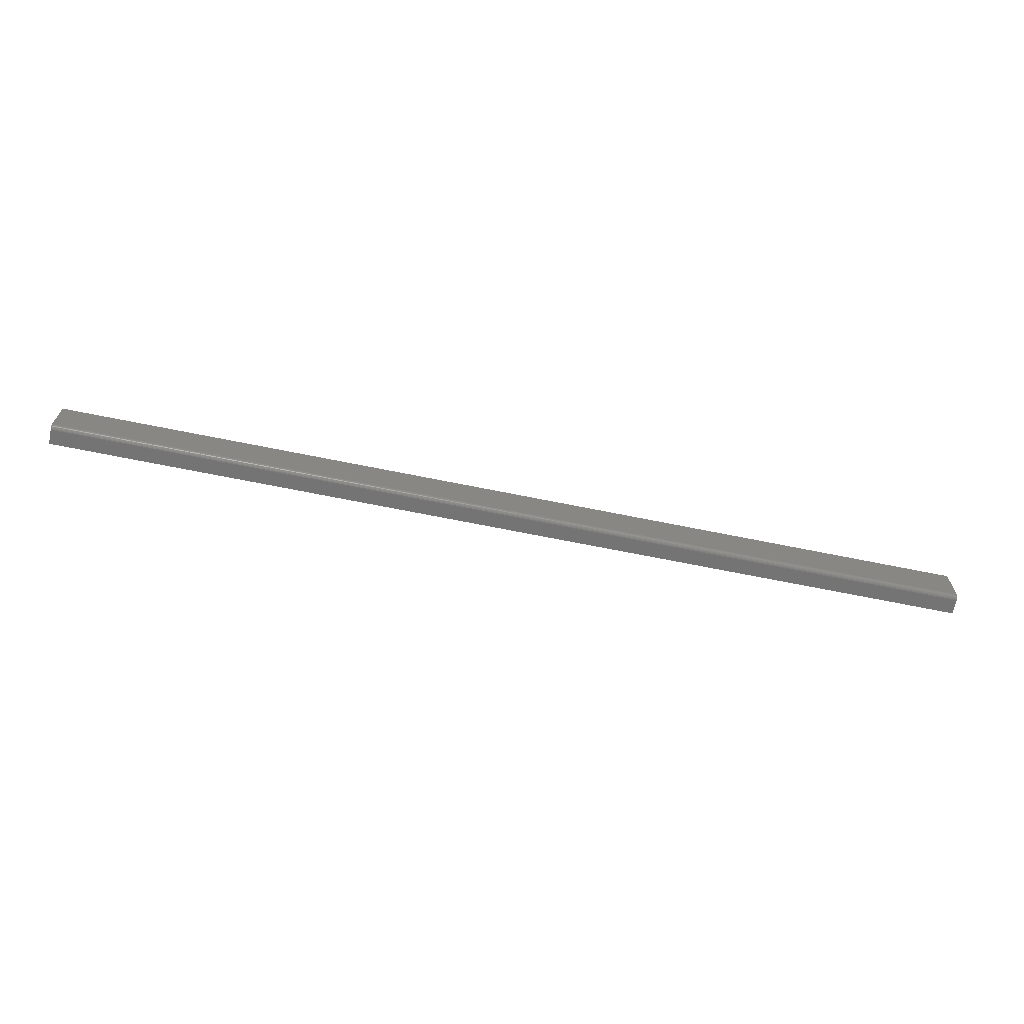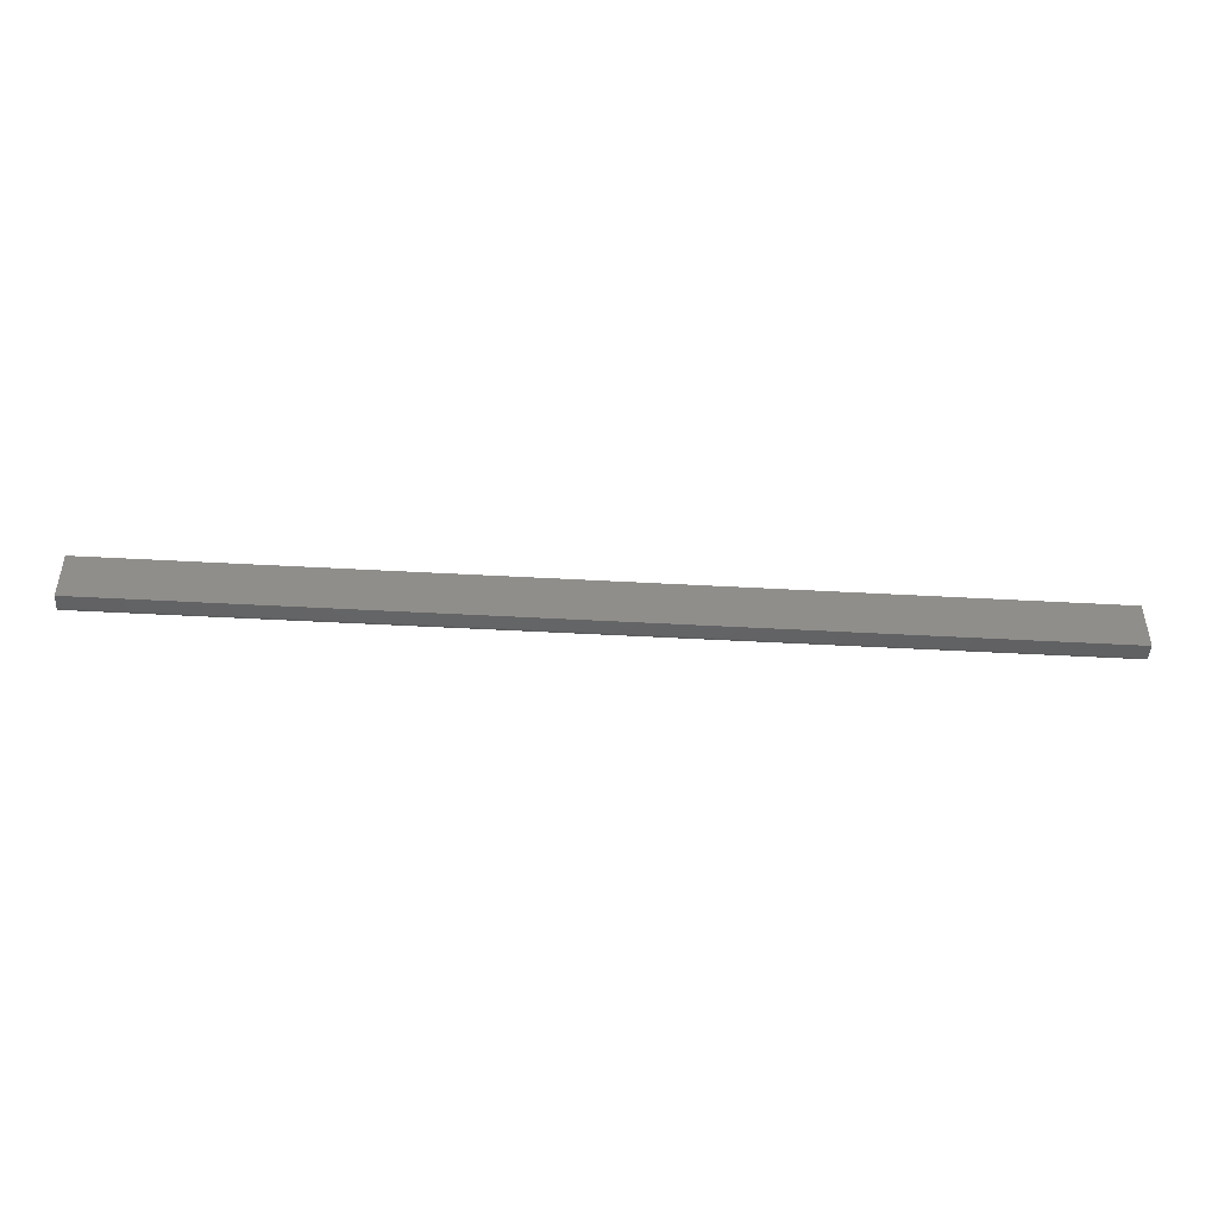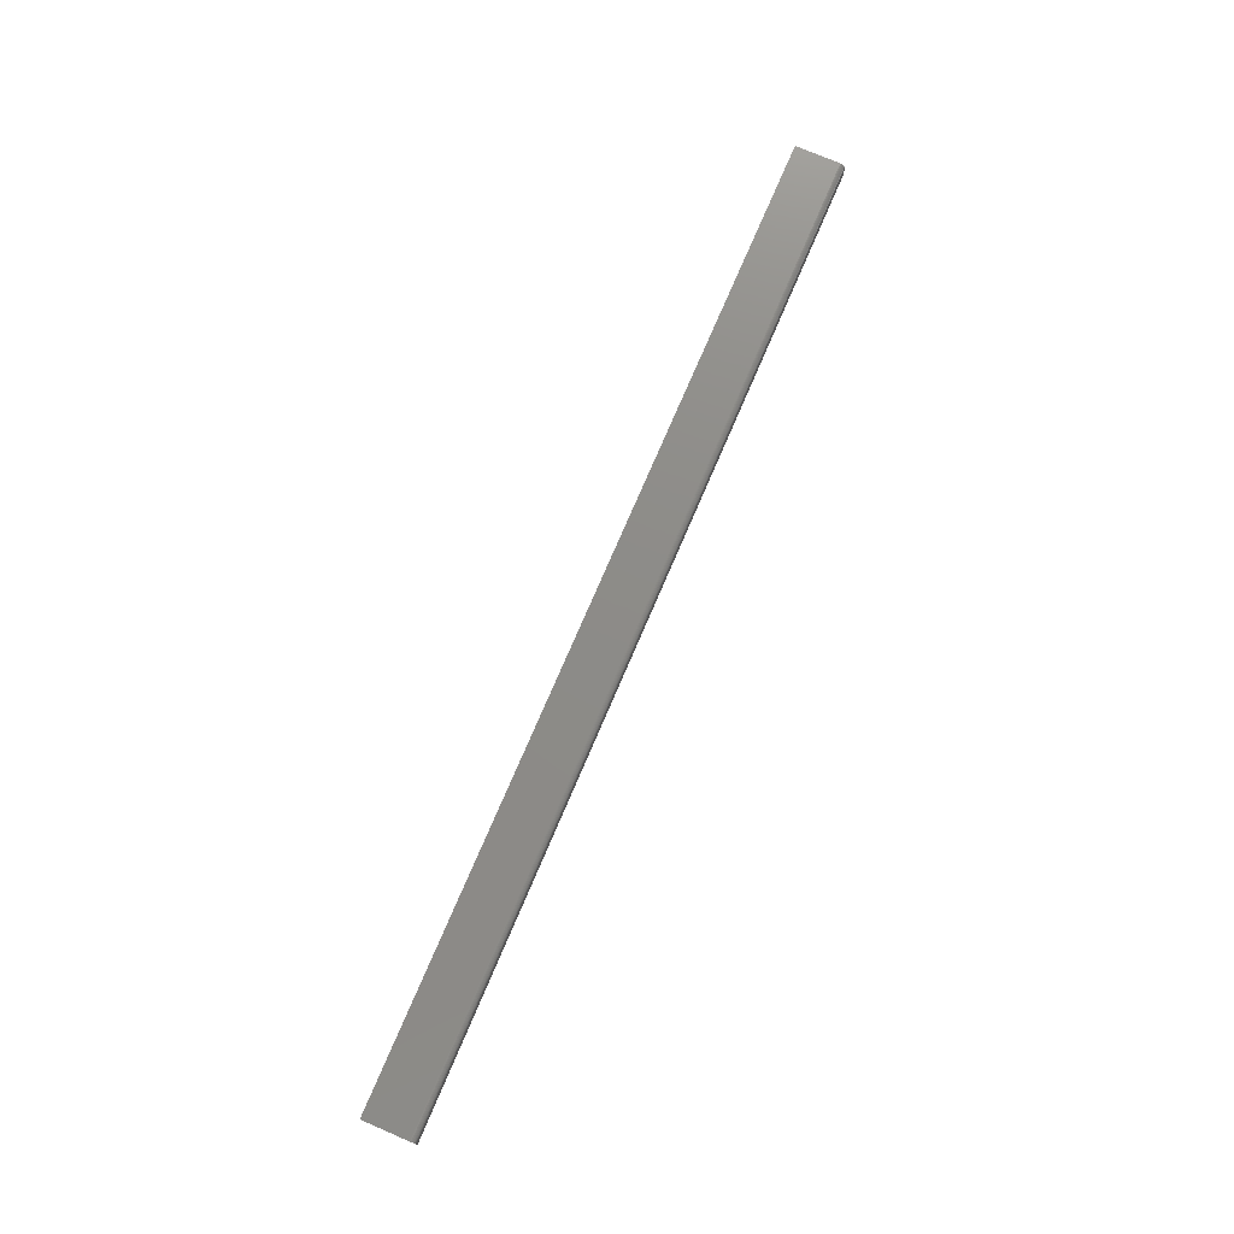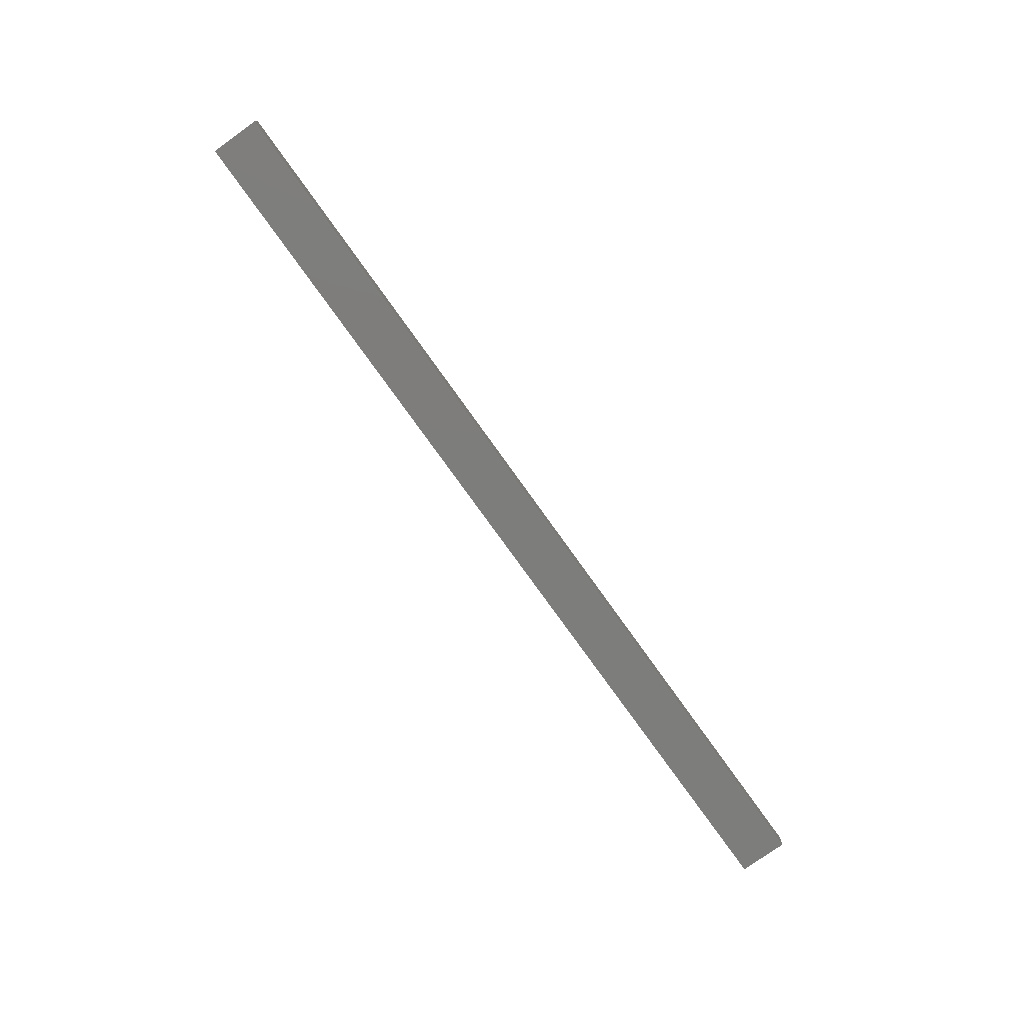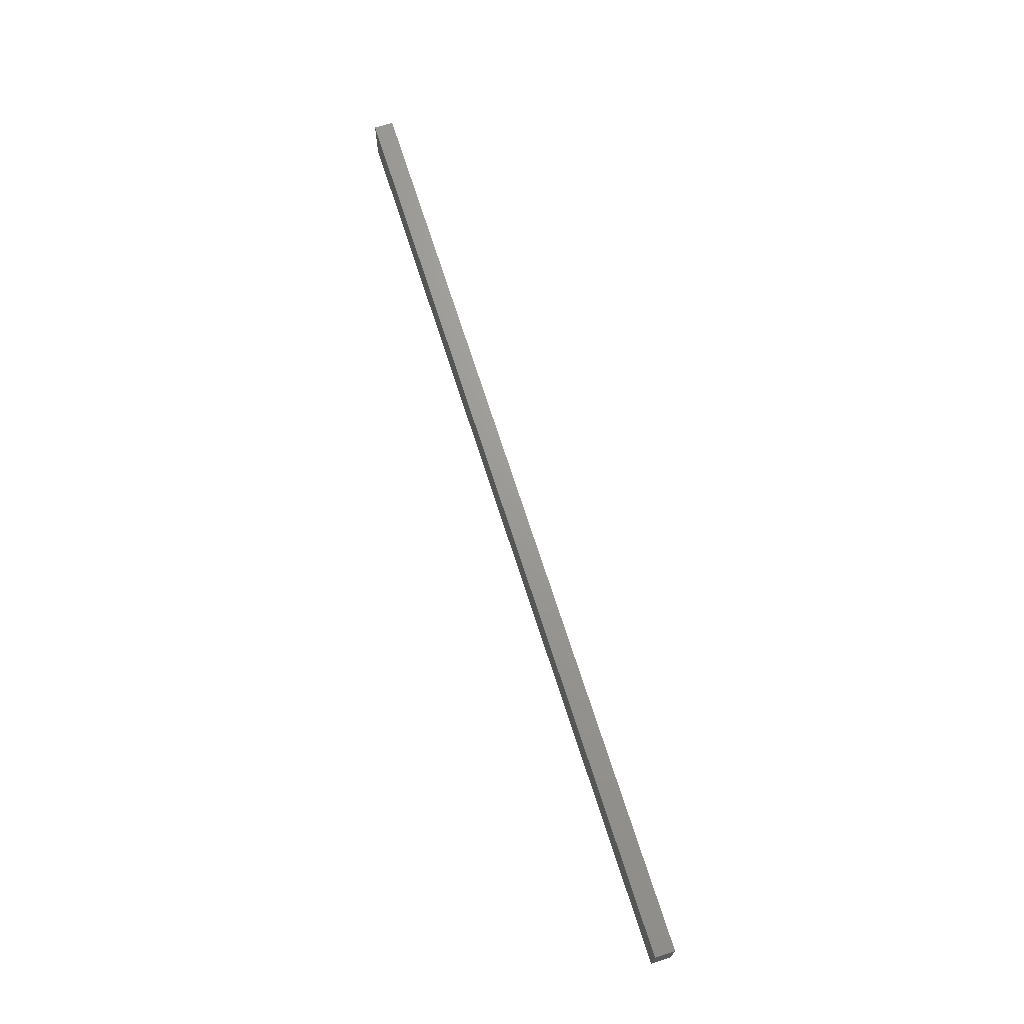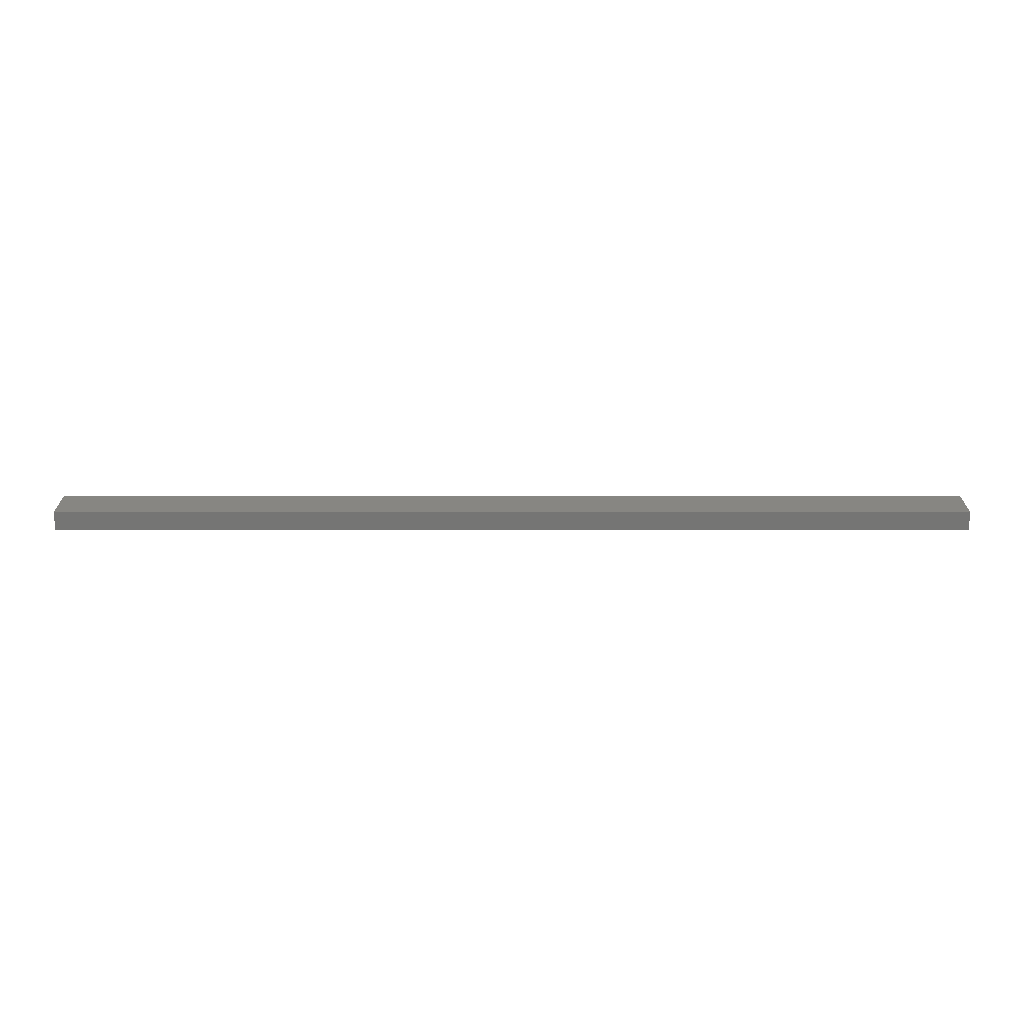
<metadata>
{"format":"stl","ext":"stl","renderer":"f3d","projection":"perspective","resolution":1024,"background":"white","views":[{"elev":-66.8,"azim":168.4,"up":"+Z"},{"elev":-45.4,"azim":-3.7,"up":"+Z"},{"elev":75.3,"azim":113.2,"up":"+Y"},{"elev":-76.6,"azim":-54.5,"up":"+Y"},{"elev":69.4,"azim":72.4,"up":"+Z"},{"elev":22.7,"azim":-0.0,"up":"+Y"}]}
</metadata>
<code>
# stl→obj: 24 verts, 44 faces
v -0.7344 4.337e-19 -0.1094
v -0.7344 4.337e-18 -0.03906
v 0.75 1.652e-16 -0.1094
v 0.75 1.691e-16 -0.03906
v -0.7344 -0.03125 -0.03906
v -0.7344 -0.0001501 -0.1109
v -0.7344 -0.0005947 -0.1124
v -0.7344 -0.001317 -0.1137
v -0.7344 -0.002288 -0.1149
v -0.7344 -0.003472 -0.1159
v -0.7344 -0.004823 -0.1166
v -0.7344 -0.006288 -0.117
v -0.7344 -0.007812 -0.1172
v -0.7344 -0.03125 -0.1172
v 0.75 -0.001317 -0.1137
v 0.75 -0.0001501 -0.1109
v 0.75 -0.0005947 -0.1124
v 0.75 -0.003472 -0.1159
v 0.75 -0.03125 -0.1172
v 0.75 -0.007812 -0.1172
v 0.75 -0.006288 -0.117
v 0.75 -0.004823 -0.1166
v 0.75 -0.03125 -0.03906
v 0.75 -0.002288 -0.1149
f 1 2 3
f 3 2 4
f 1 5 2
f 6 7 8
f 6 8 9
f 6 9 10
f 6 10 11
f 6 11 12
f 6 12 13
f 14 5 1
f 14 1 6
f 14 6 13
f 3 15 16
f 15 17 16
f 18 19 20
f 18 20 21
f 18 21 22
f 23 19 18
f 23 18 24
f 23 24 15
f 23 15 3
f 23 3 4
f 14 13 19
f 19 13 20
f 1 3 6
f 6 3 16
f 6 16 7
f 7 16 17
f 7 17 8
f 8 17 15
f 8 15 9
f 9 15 24
f 9 24 10
f 10 24 18
f 10 18 11
f 11 18 22
f 11 22 12
f 12 22 21
f 12 21 13
f 13 21 20
f 14 19 5
f 5 19 23
f 23 4 5
f 5 4 2

</code>
